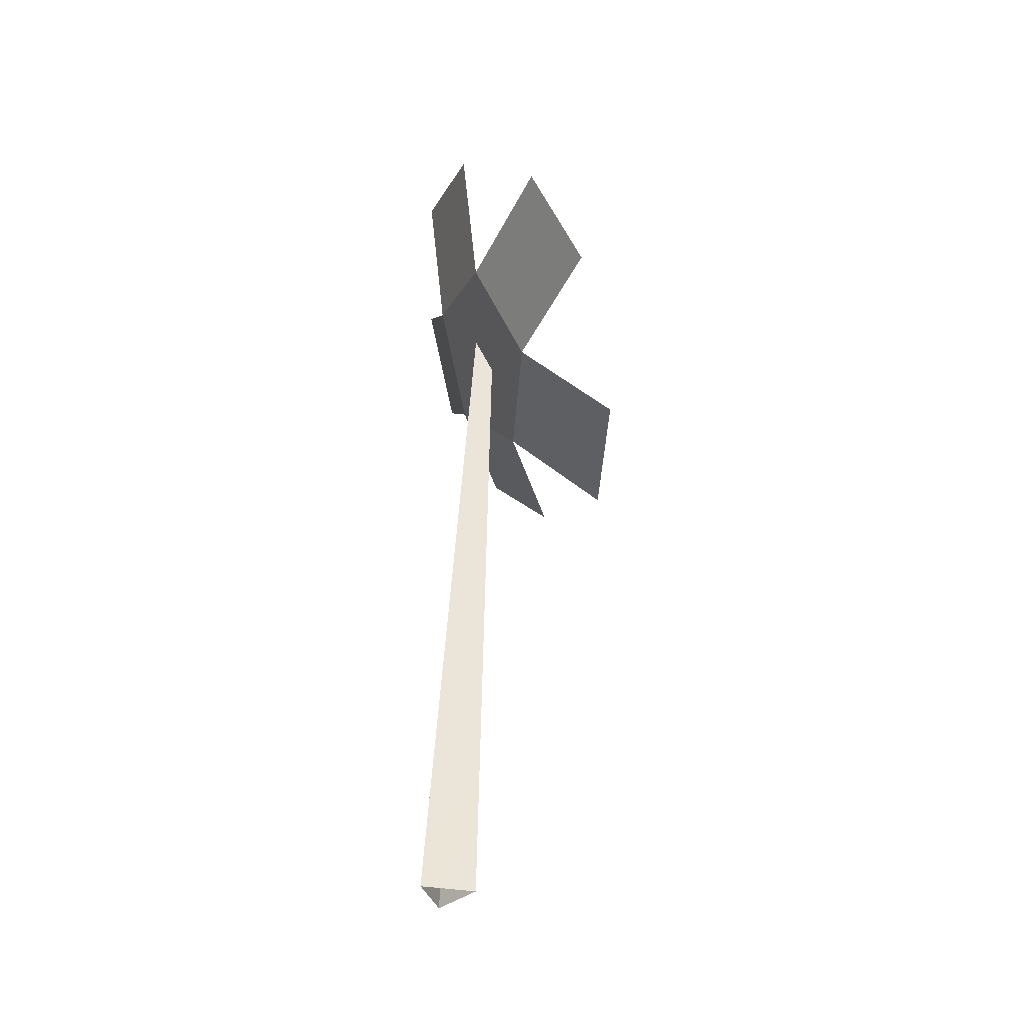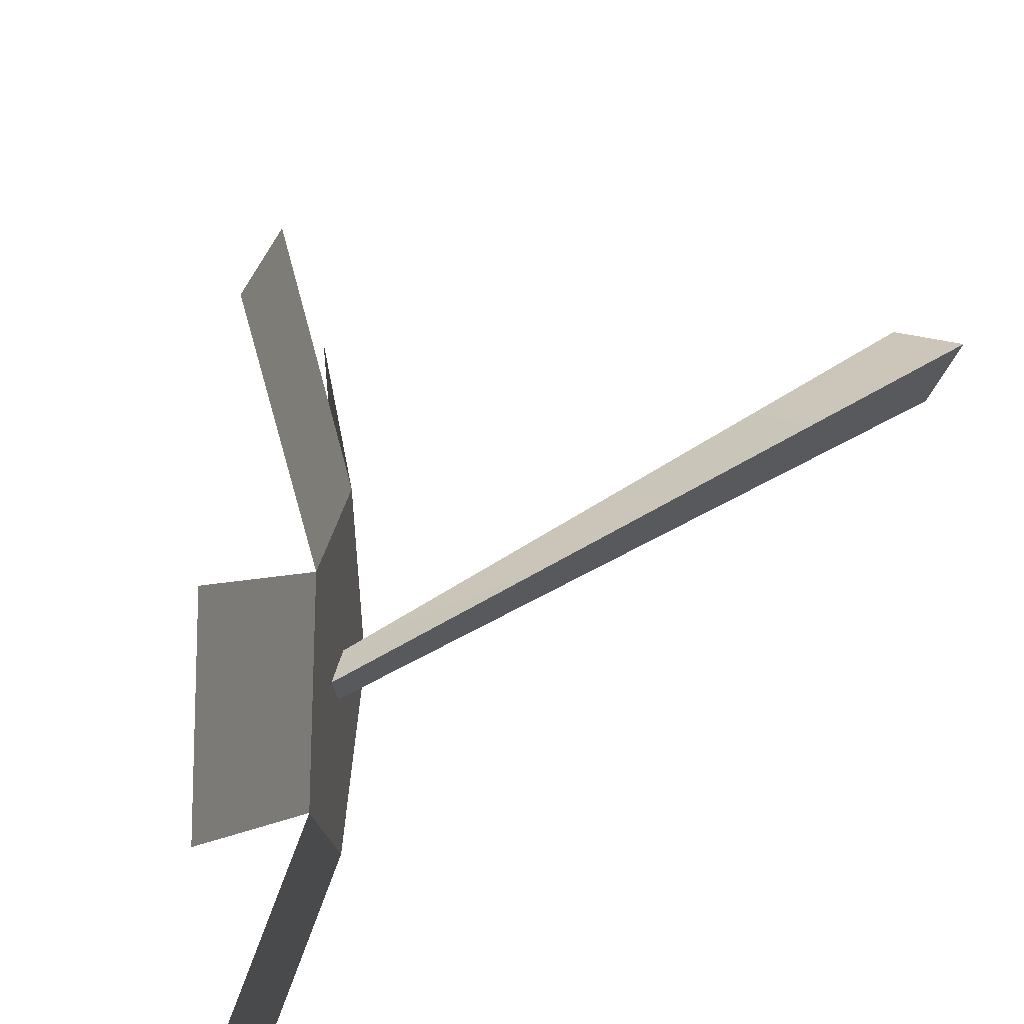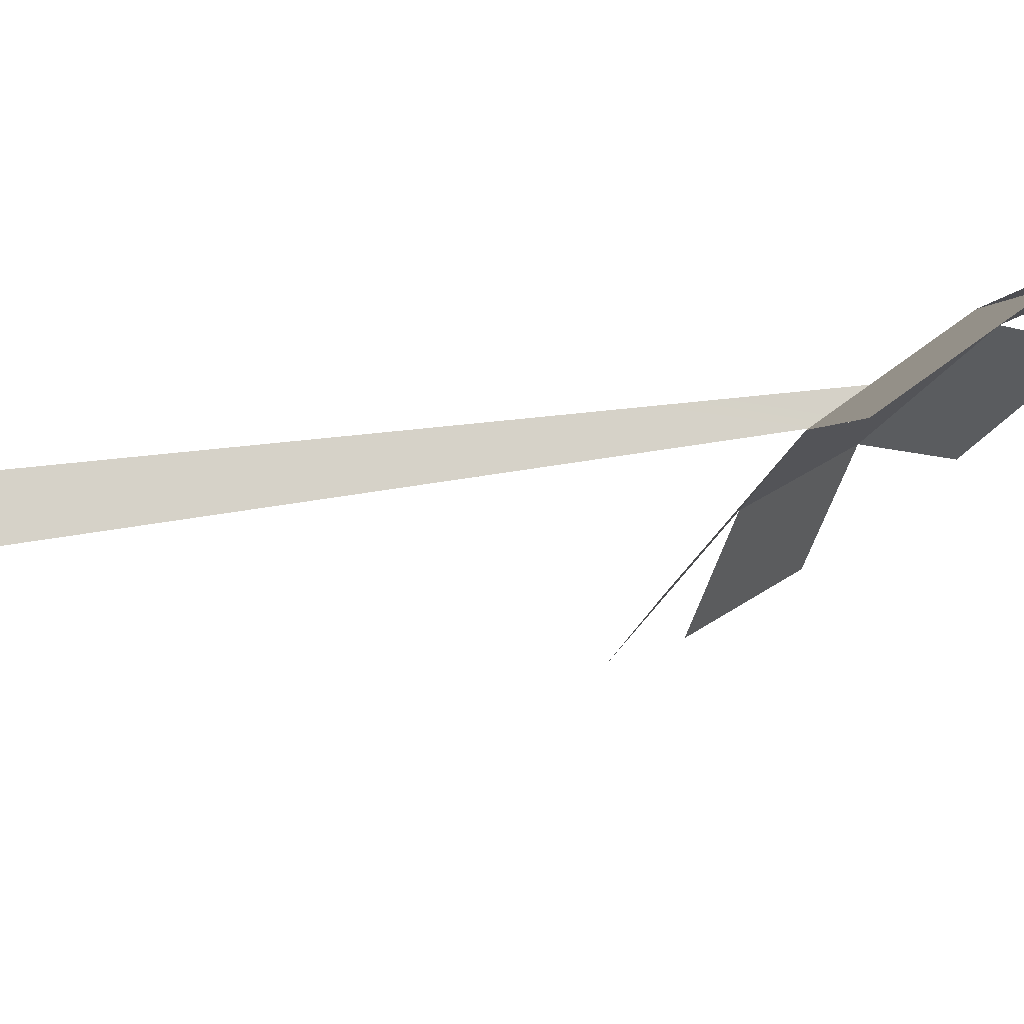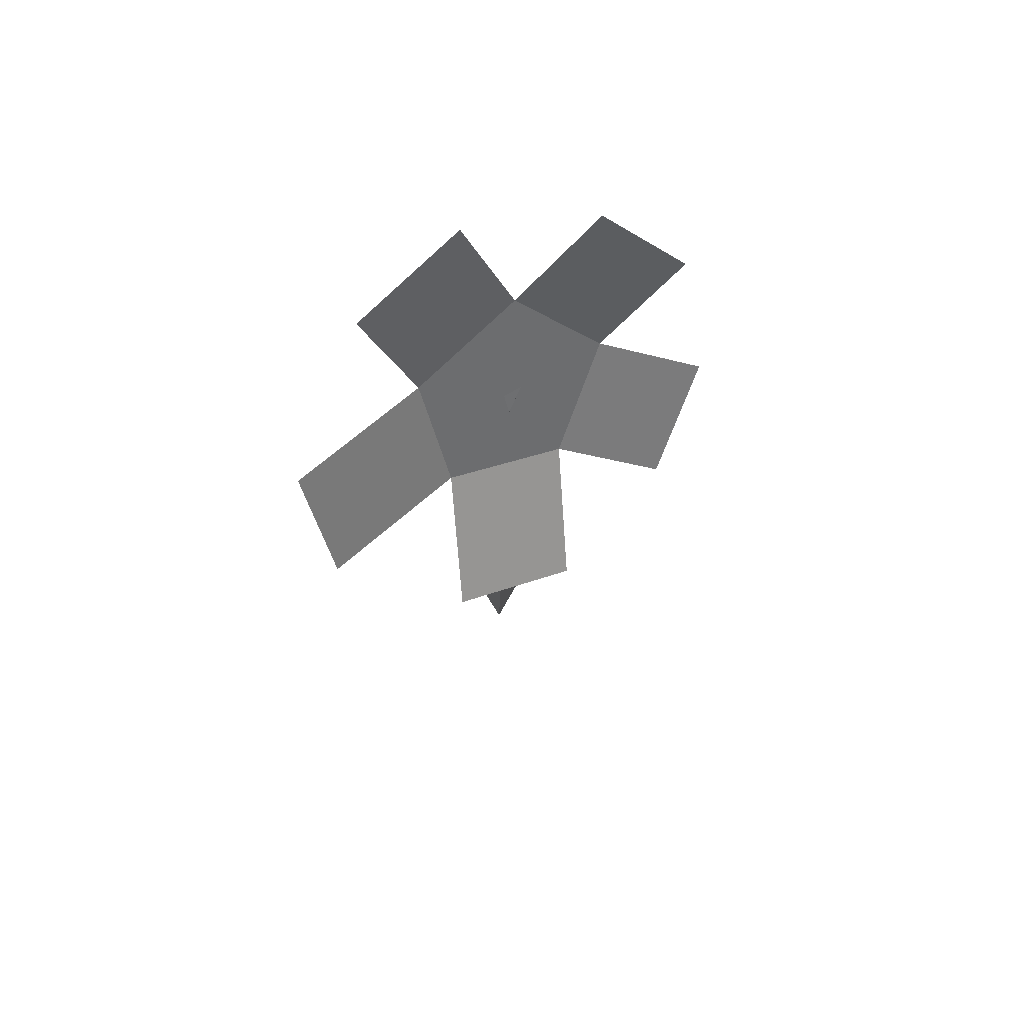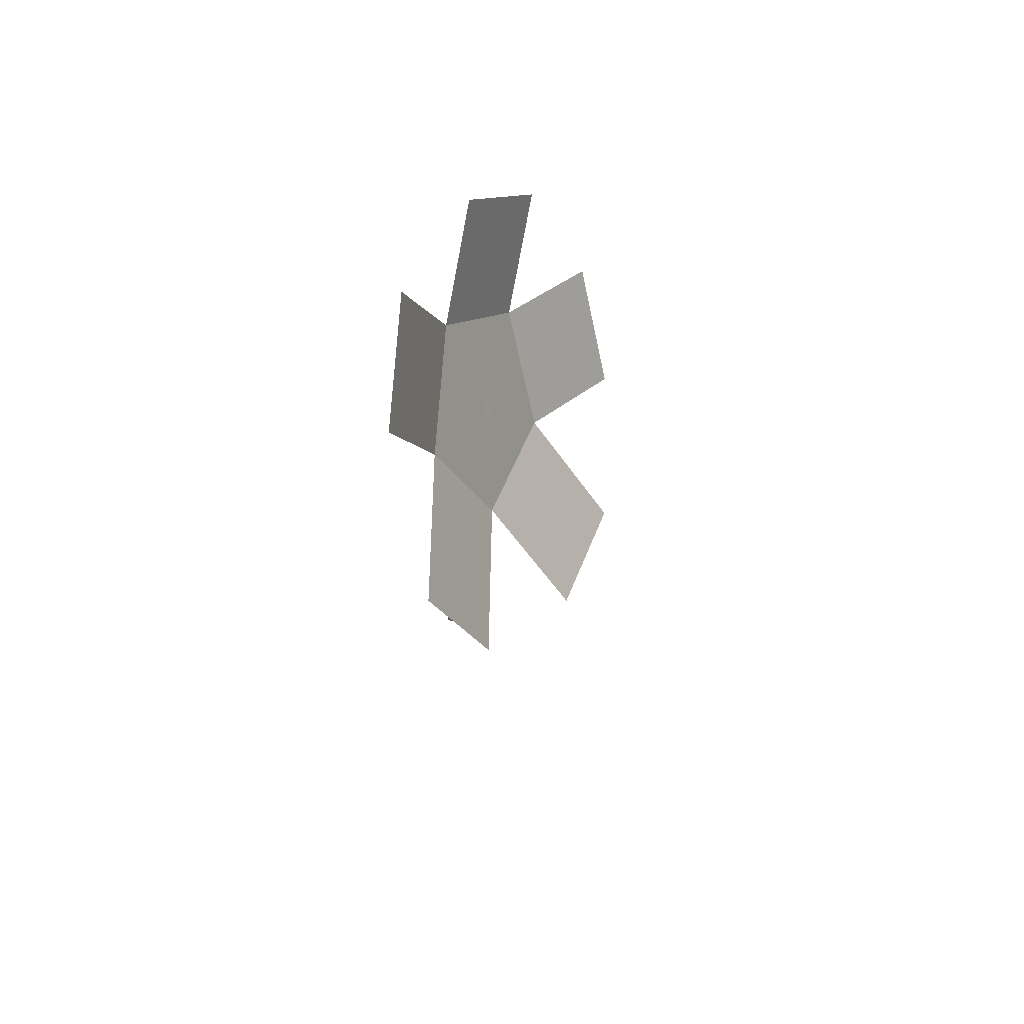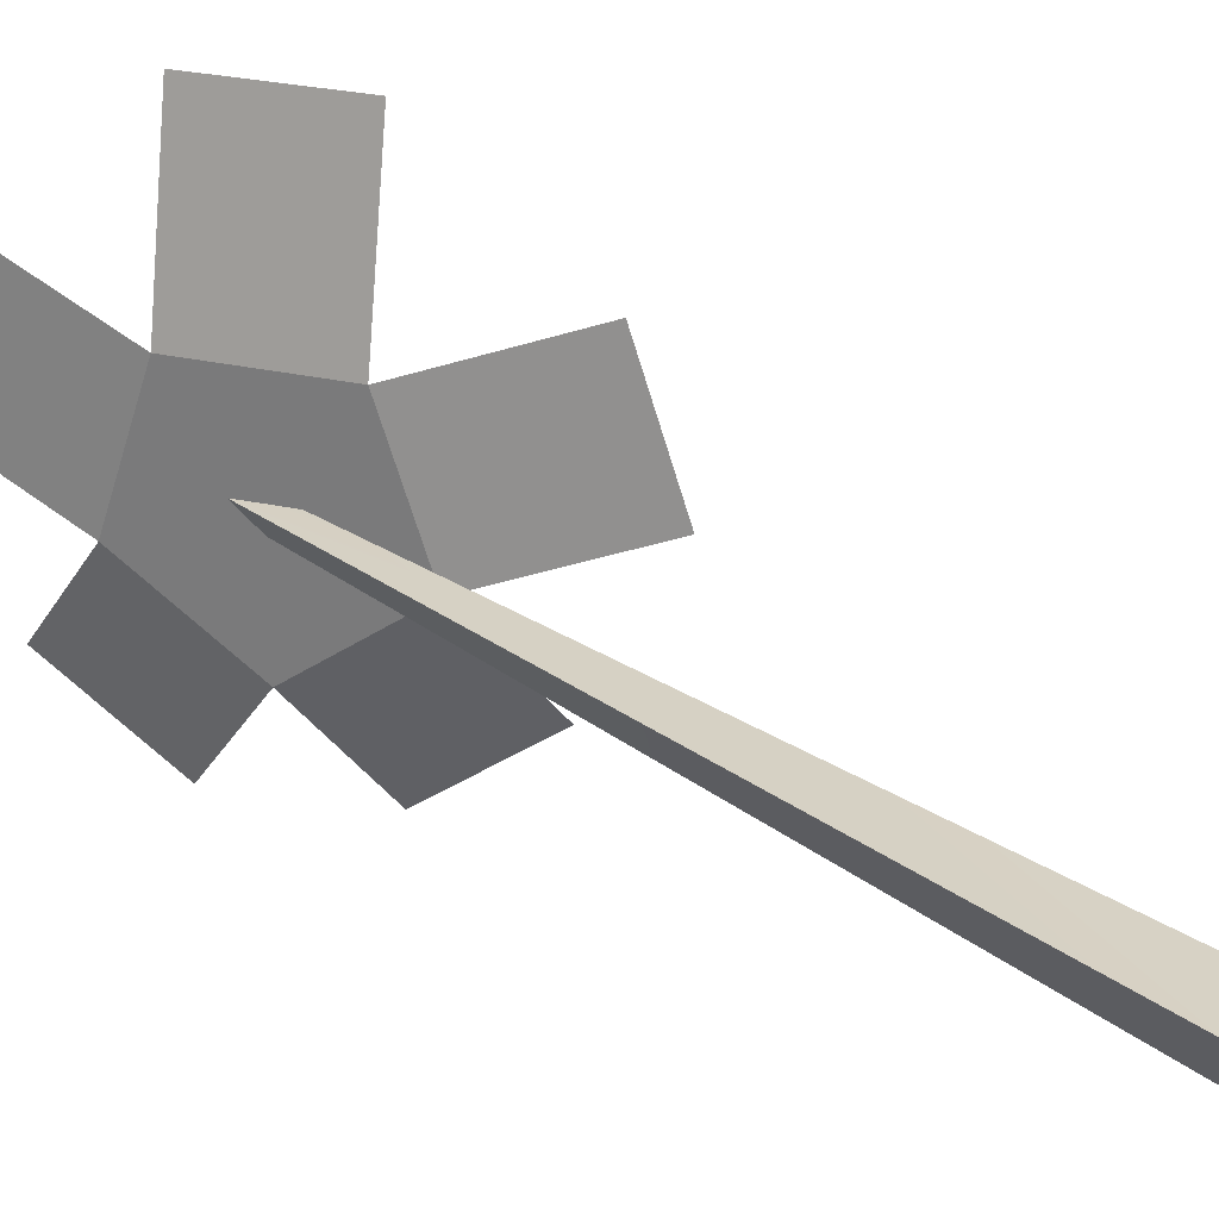
<metadata>
{"format":"obj","ext":"obj","renderer":"f3d","projection":"perspective","resolution":1024,"background":"white","views":[{"elev":-36.0,"azim":-12.9,"up":"+Y"},{"elev":20.4,"azim":-148.2,"up":"+Z"},{"elev":78.0,"azim":80.2,"up":"+Z"},{"elev":68.3,"azim":58.7,"up":"+Y"},{"elev":68.6,"azim":13.1,"up":"+Y"},{"elev":27.8,"azim":-44.9,"up":"+Z"}]}
</metadata>
<code>
o FLOR_NO_MOLONA_Circle.008
v -0.01642 -0.1535 0.002978
v -0.009261 -0.1535 -0.009426
v -0.0021 -0.1535 0.002978
v -0.003777 0.03396 0.00058
v 0.001461 0.02358 0.00058
v -0.001147 0.02875 -0.004638
v 0.01456 0.01792 0.06105
v 0.006138 0.01381 0.02174
v -0.01252 0.07344 -0.03498
v -0.01295 0.05296 -0.009906
v 0.01064 0.004568 -0.009906
v 0.02978 -0.01331 0.03303
v -0.008446 0.04372 0.02174
v -0.01968 0.08812 0.001322
v 0.02634 -0.00624 -0.03274
v -0.01517 0.07888 0.03297
v -0.000718 0.04924 -0.05453
v -0.001154 0.02876 -0.02946
v 0.01454 0.01795 -0.0523
v -2.6e-05 0.04782 0.06105
v 0.03429 -0.02255 0.001381
f 11 12 8
f 4 5 6
f 5 2 6
f 1 6 2
f 13 14 10
f 10 17 18
f 19 11 18
f 8 20 13
f 5 1 3
f 18 11 8
f 11 21 12
f 5 3 2
f 1 4 6
f 13 16 14
f 10 9 17
f 19 15 11
f 8 7 20
f 5 4 1
f 13 10 8
f 10 18 8

</code>
